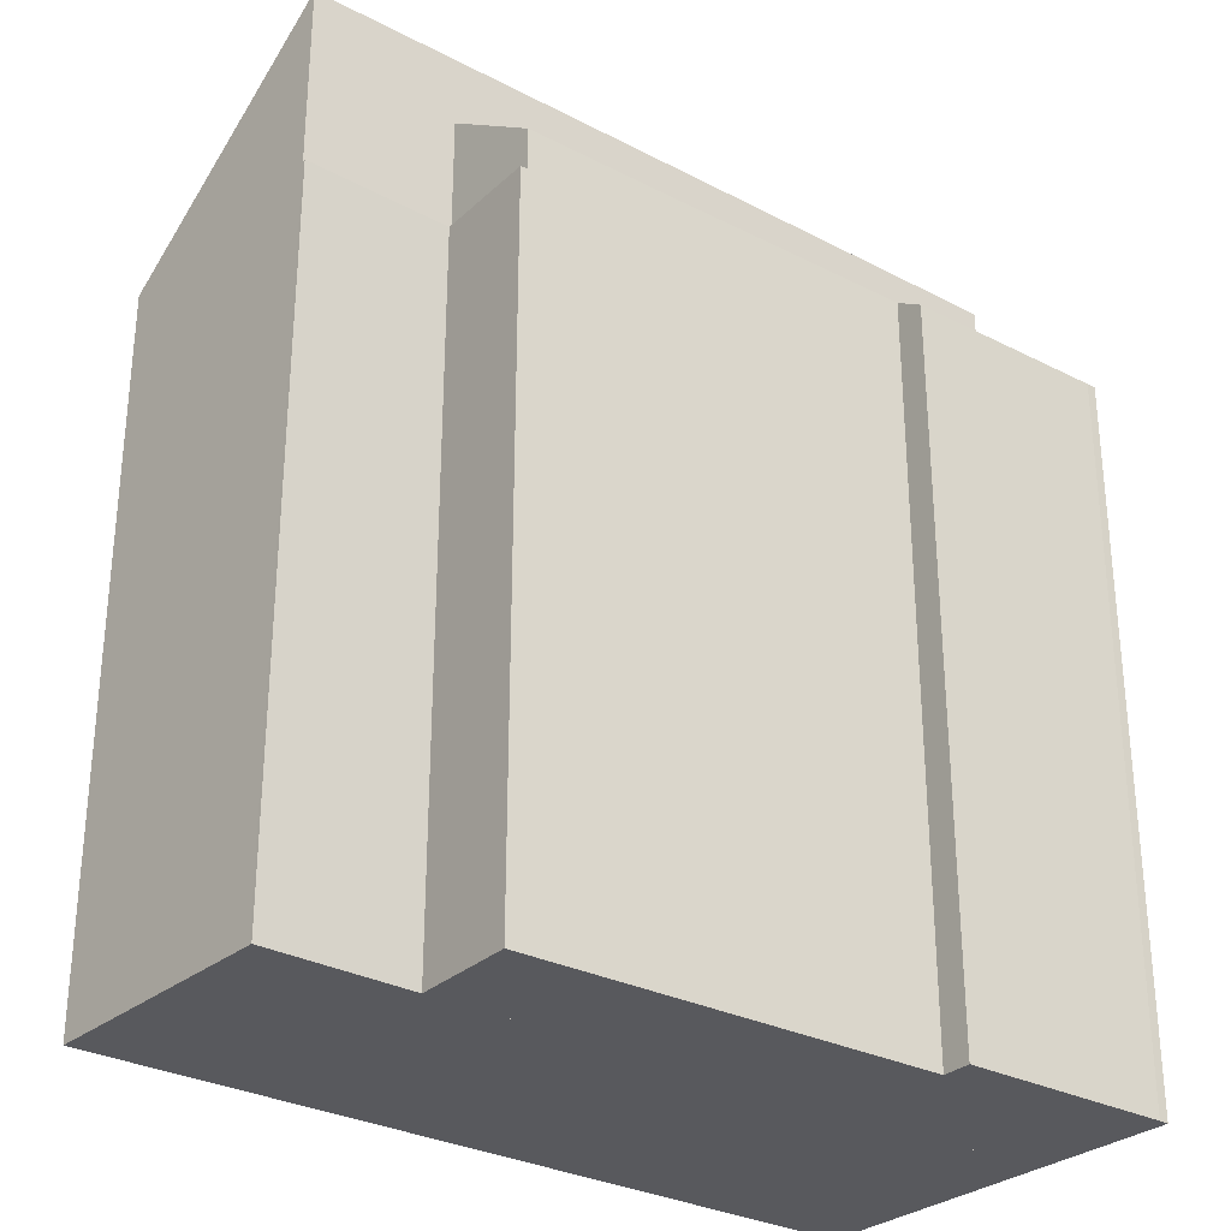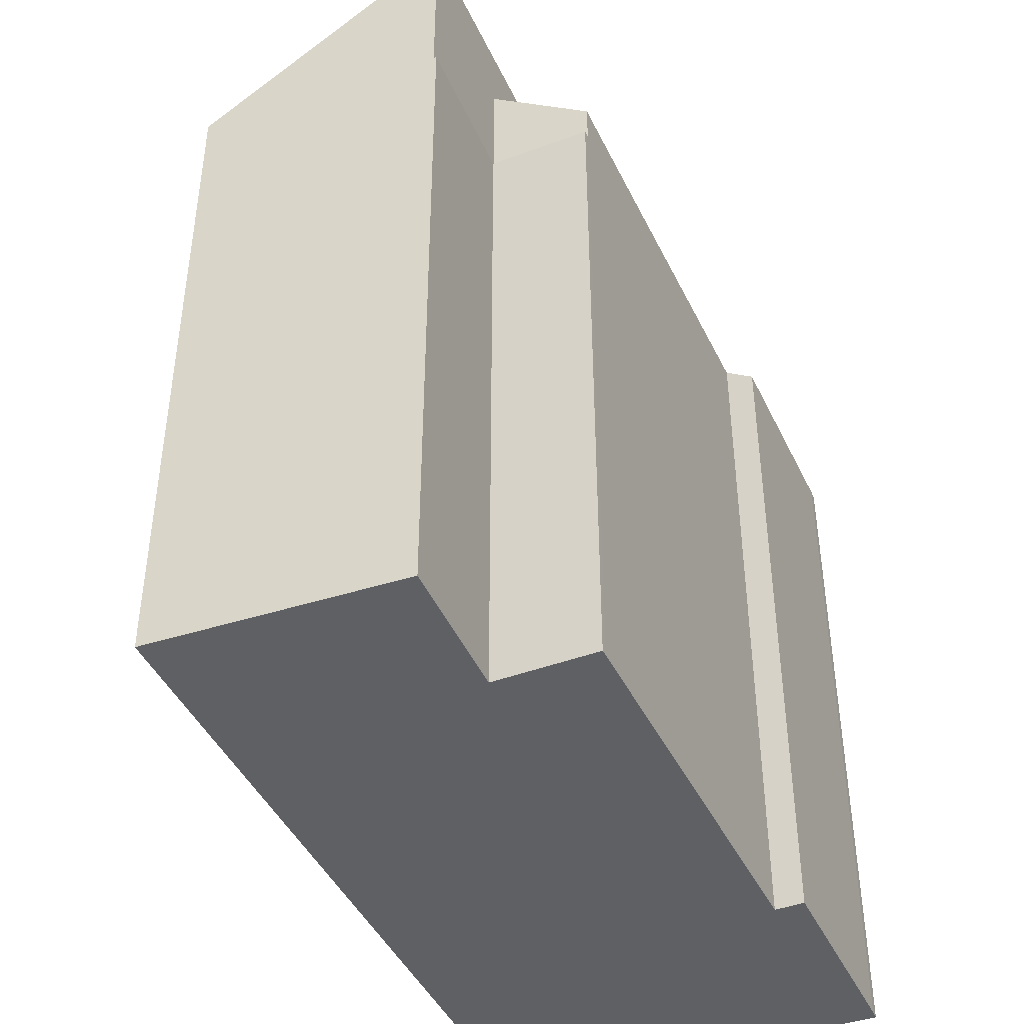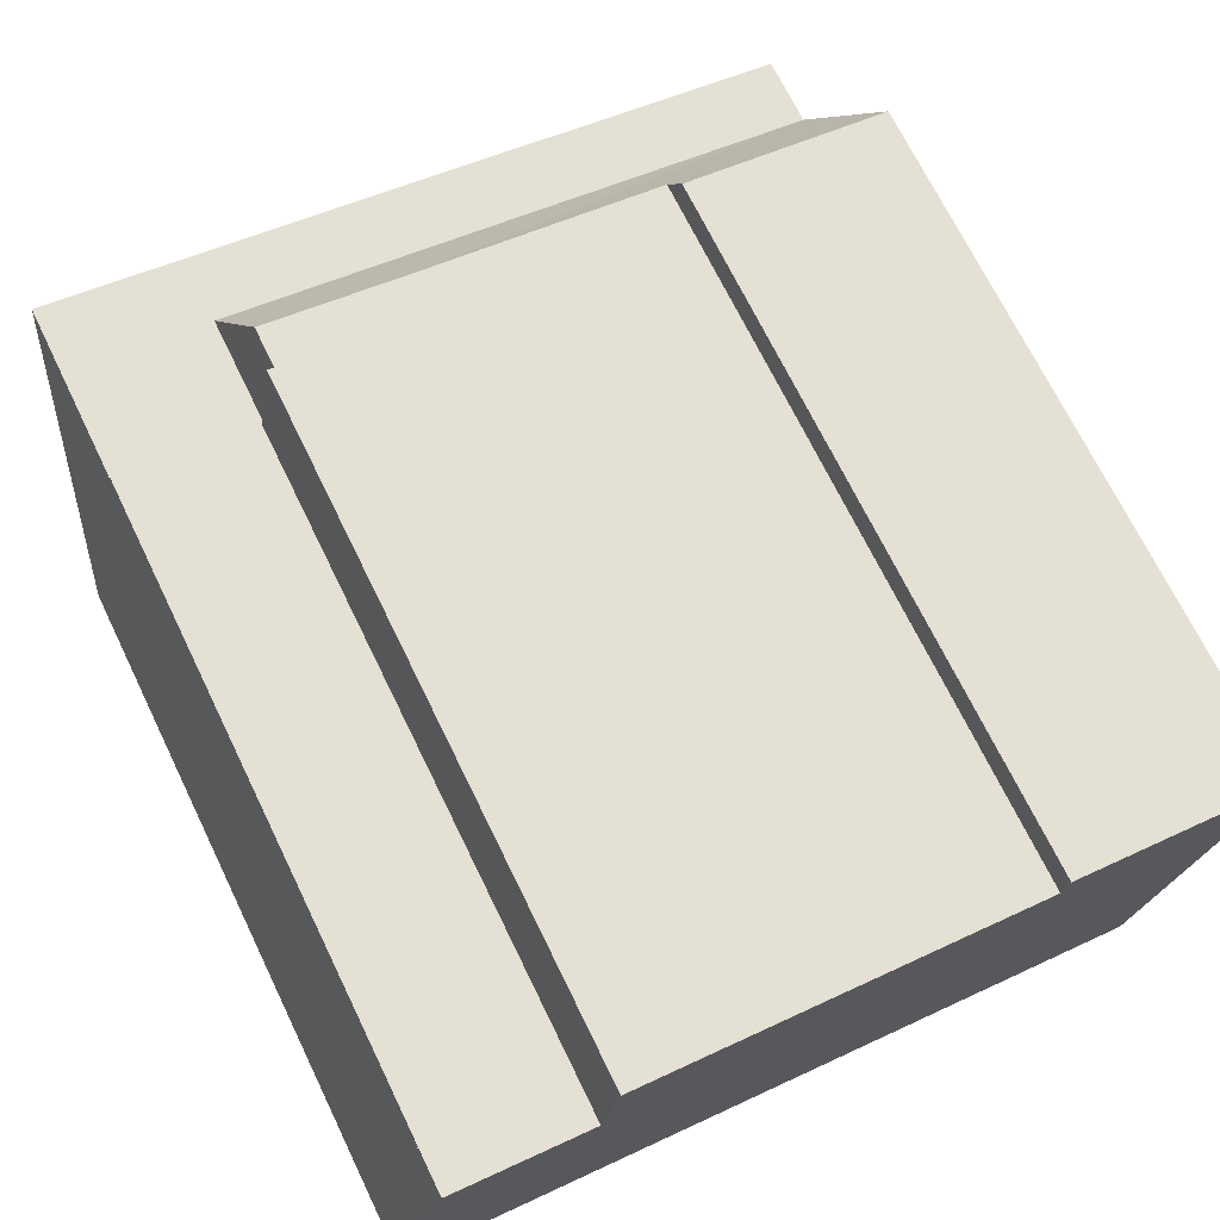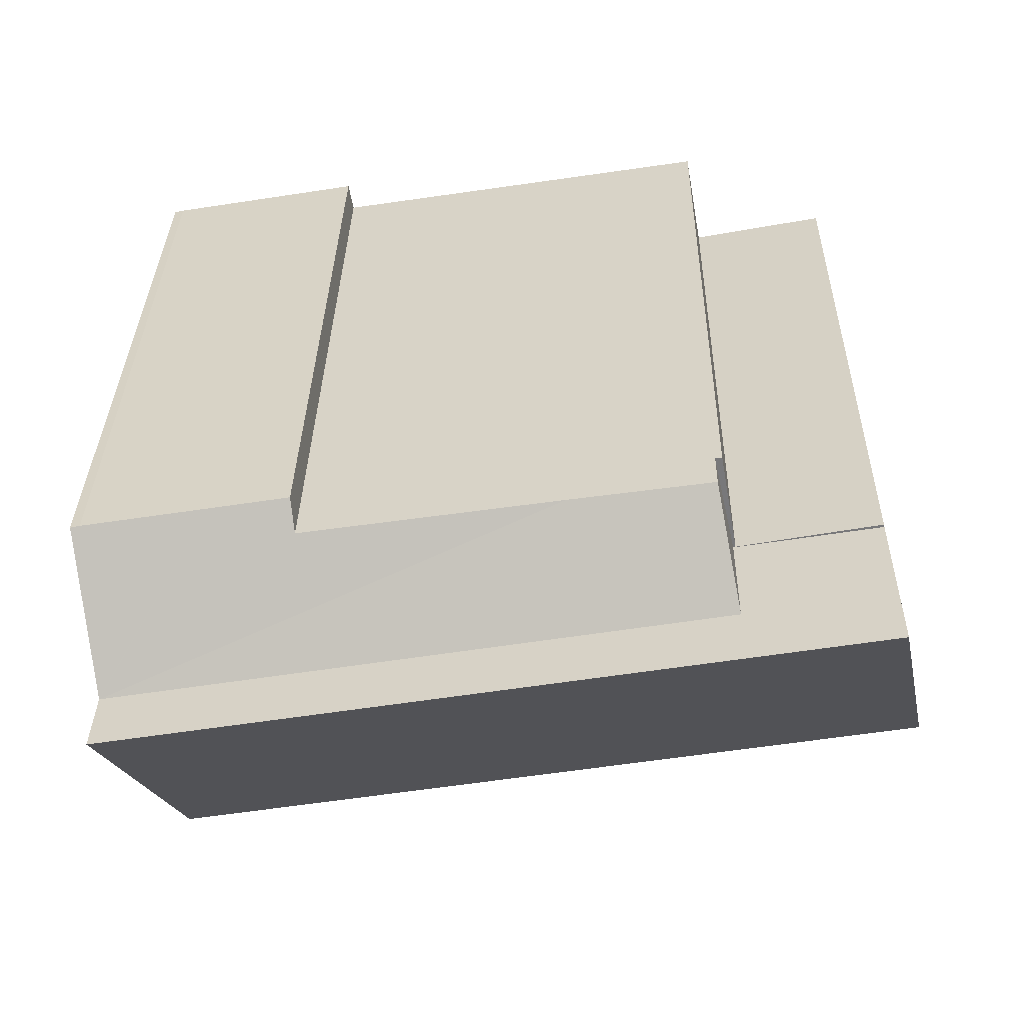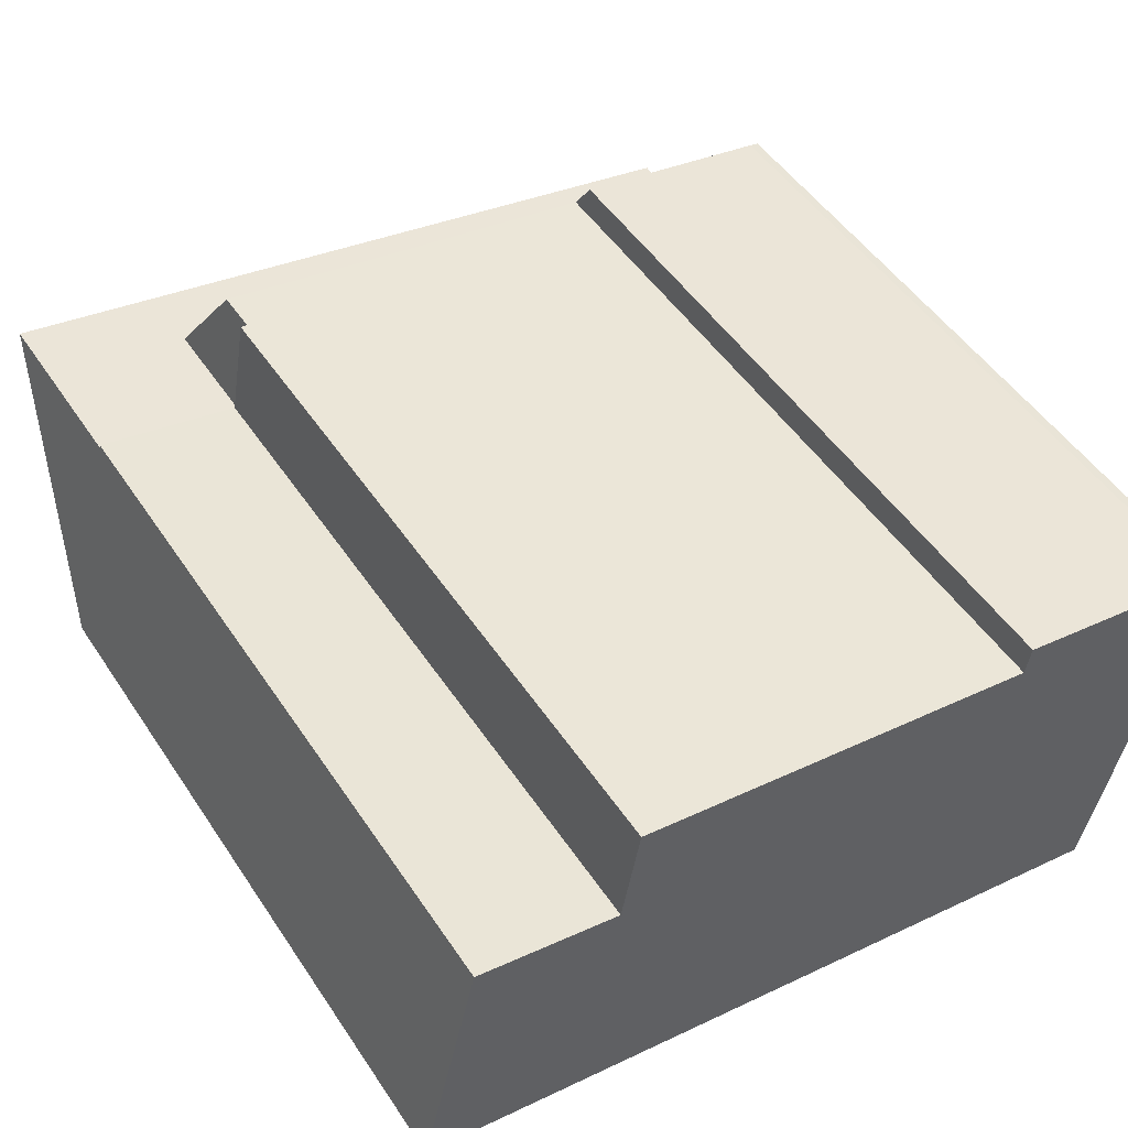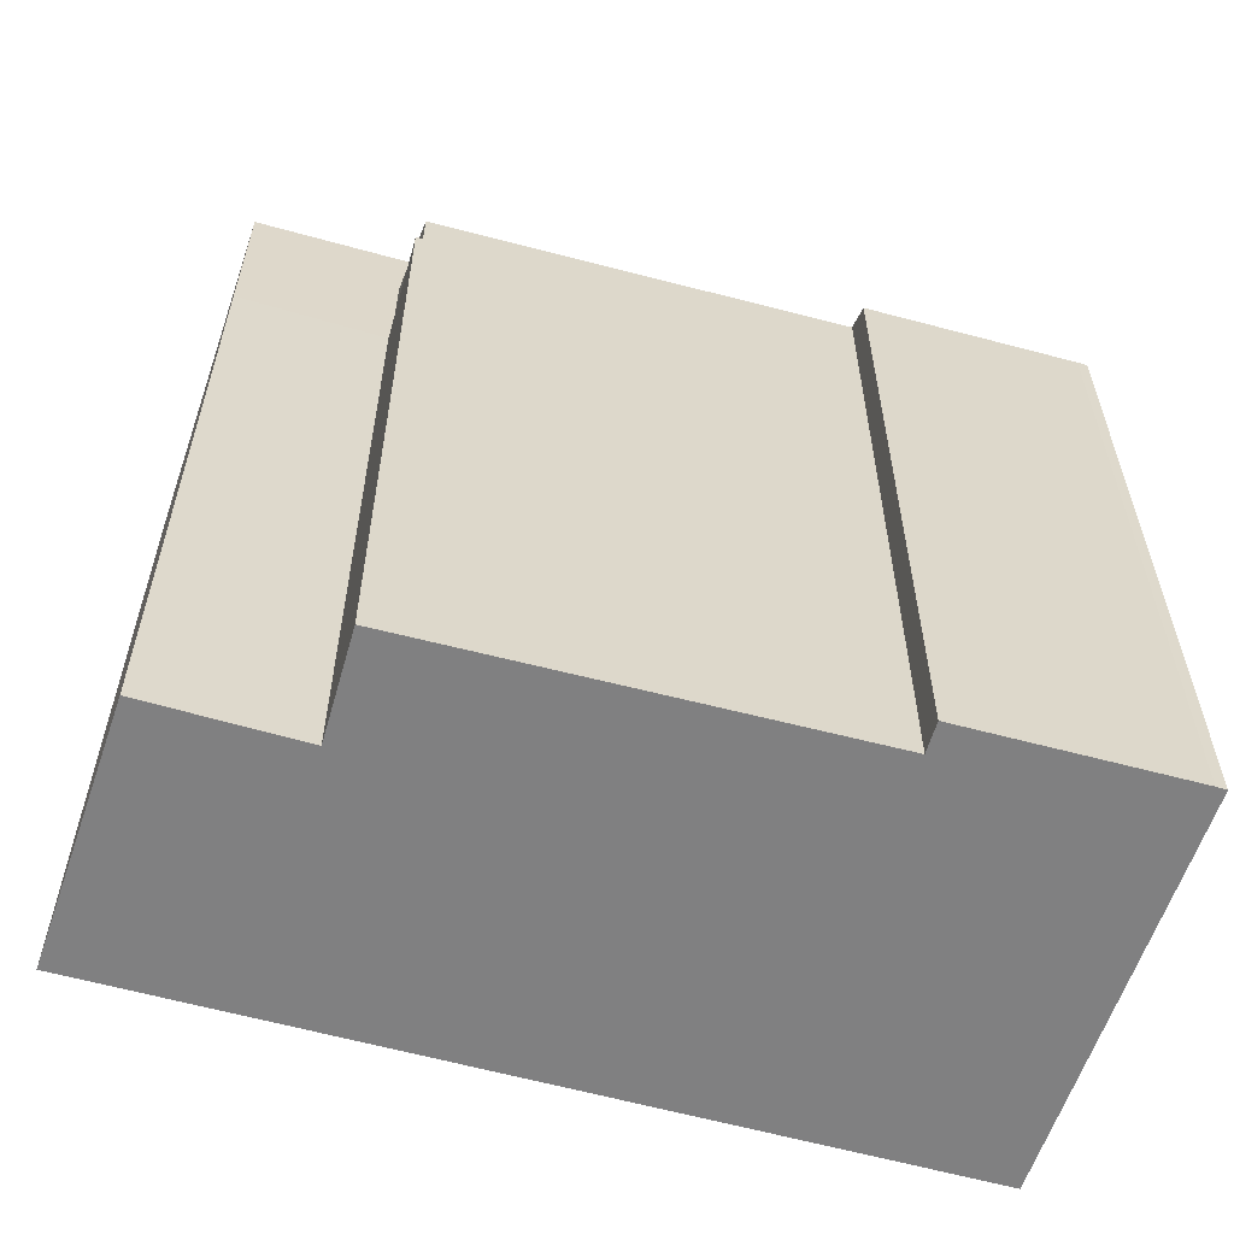
<metadata>
{"format":"obj","ext":"obj","renderer":"f3d","projection":"perspective","resolution":1024,"background":"white","views":[{"elev":-30.0,"azim":-27.4,"up":"+Y"},{"elev":-43.6,"azim":-56.4,"up":"+Y"},{"elev":70.6,"azim":-26.0,"up":"+Z"},{"elev":32.4,"azim":-179.0,"up":"+Z"},{"elev":49.7,"azim":-32.4,"up":"+Z"},{"elev":-60.2,"azim":-5.9,"up":"+Y"}]}
</metadata>
<code>
v  25.35 25.2 3.419
v  26 22.35 7.74
v  26.29 22.36 7.677
v  22.08 22.34 8.395
v  25.34 25.22 3.397
v  19.45 22.92 7.916
v  11.39 22.94 9.194
v  19.61 22.33 8.81
v  6.974 22.99 9.894
v  6.276 25.22 6.744
v  19.45 -4.847e-16 7.916
v  11.39 -5.63e-16 9.194
v  6.974 -6.058e-16 9.894
v  19.61 -5.395e-16 8.81
v  26 -4.739e-16 7.74
v  22.08 -5.14e-16 8.395
v  26.29 -4.701e-16 7.677
v  6.276 -4.13e-16 6.744
v  25.34 -2.08e-16 3.397
v  25.35 -2.094e-16 3.419
v  6.974 21.67 9.894
v  6.276 21.67 6.744
v  6.764 21.67 9.927
v  6.207 21.67 6.77
v  1.754 21.67 7.538
v  1.773 21.67 7.622
v  1.773 -4.667e-16 7.622
v  6.207 -4.145e-16 6.77
v  6.764 -6.079e-16 9.927
v  1.754 -4.616e-16 7.538
v  0.029 21.84 0.124
v  4.601 21.74 -0.808
v  0 21.74 1.331e-15
v  1.754 27.39 7.538
v  23.67 21.74 -4.155
v  6.276 27.39 6.744
v  25.34 27.39 3.397
v  23.72 21.9 -3.939
v  23.67 2.544e-16 -4.155
v  23.72 2.412e-16 -3.939
v  0 0 0
v  4.601 4.948e-17 -0.808
v  0.029 -7.593e-18 0.124
g defaultobject
f 1 2 3
f 2 1 4
f 4 1 5
f 4 5 6
f 6 5 7
f 4 6 8
f 9 5 10
f 5 9 7
f 7 11 6
f 11 7 9
f 11 9 12
f 12 9 13
f 14 4 8
f 4 14 2
f 2 14 15
f 15 14 16
f 2 17 3
f 17 2 15
f 11 8 6
f 8 11 14
f 18 9 10
f 9 18 13
f 1 19 5
f 19 1 3
f 19 3 17
f 19 17 20
f 19 10 5
f 10 19 18
f 15 20 17
f 20 15 16
f 20 16 19
f 19 16 11
f 19 11 18
f 11 16 14
f 18 11 12
f 18 12 13
f 21 22 23
f 24 23 22
f 25 24 22
f 26 24 25
f 27 24 26
f 24 27 28
f 29 21 23
f 21 29 13
f 28 23 24
f 23 28 29
f 30 26 25
f 26 30 27
f 13 22 21
f 22 13 18
f 18 25 22
f 25 18 30
f 13 29 18
f 28 18 29
f 30 18 28
f 27 30 28
f 31 32 33
f 32 31 34
f 32 34 35
f 35 34 36
f 35 36 37
f 35 37 38
f 30 36 34
f 36 30 37
f 37 30 19
f 19 30 18
f 19 38 37
f 38 19 35
f 35 19 39
f 39 19 40
f 39 32 35
f 32 39 33
f 33 39 41
f 41 39 42
f 31 30 34
f 30 31 33
f 30 33 43
f 43 33 41
f 18 40 19
f 40 18 39
f 39 18 42
f 42 18 30
f 42 30 43
f 42 43 41

</code>
